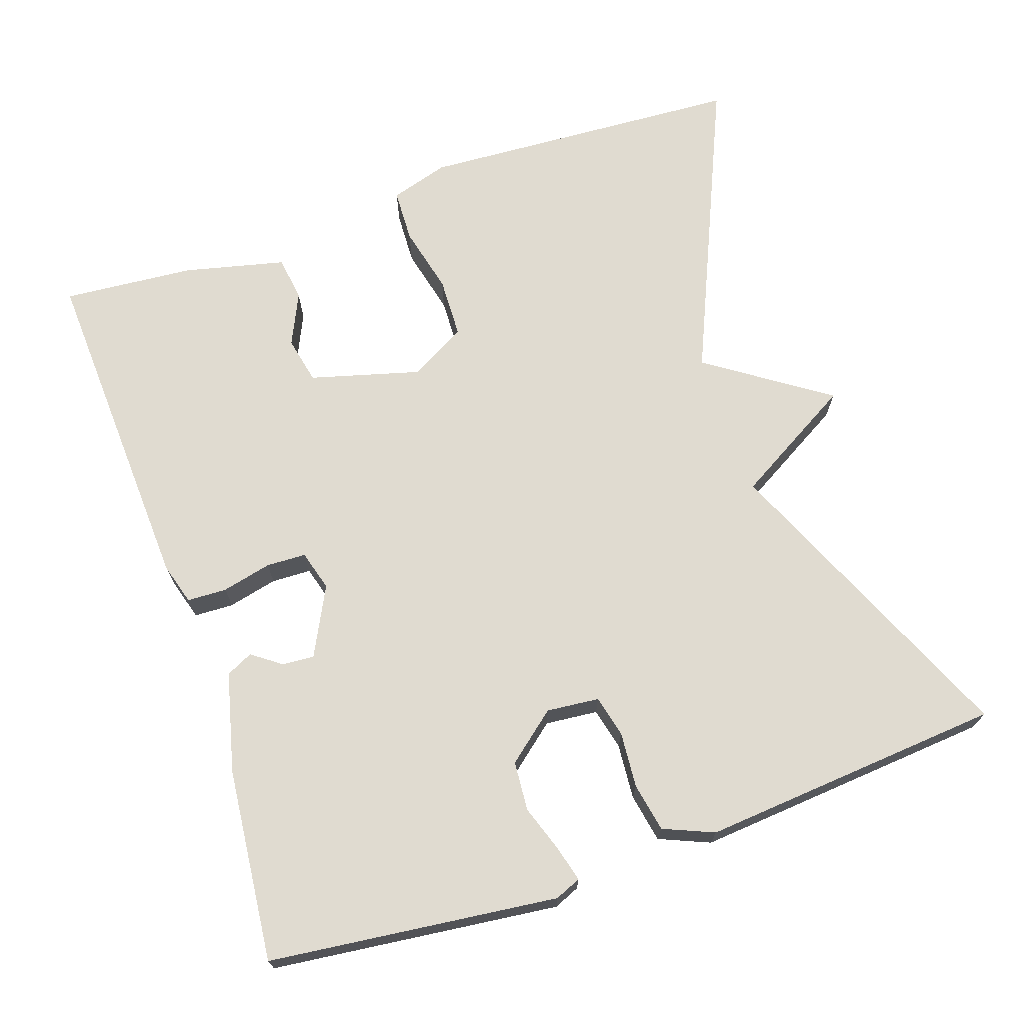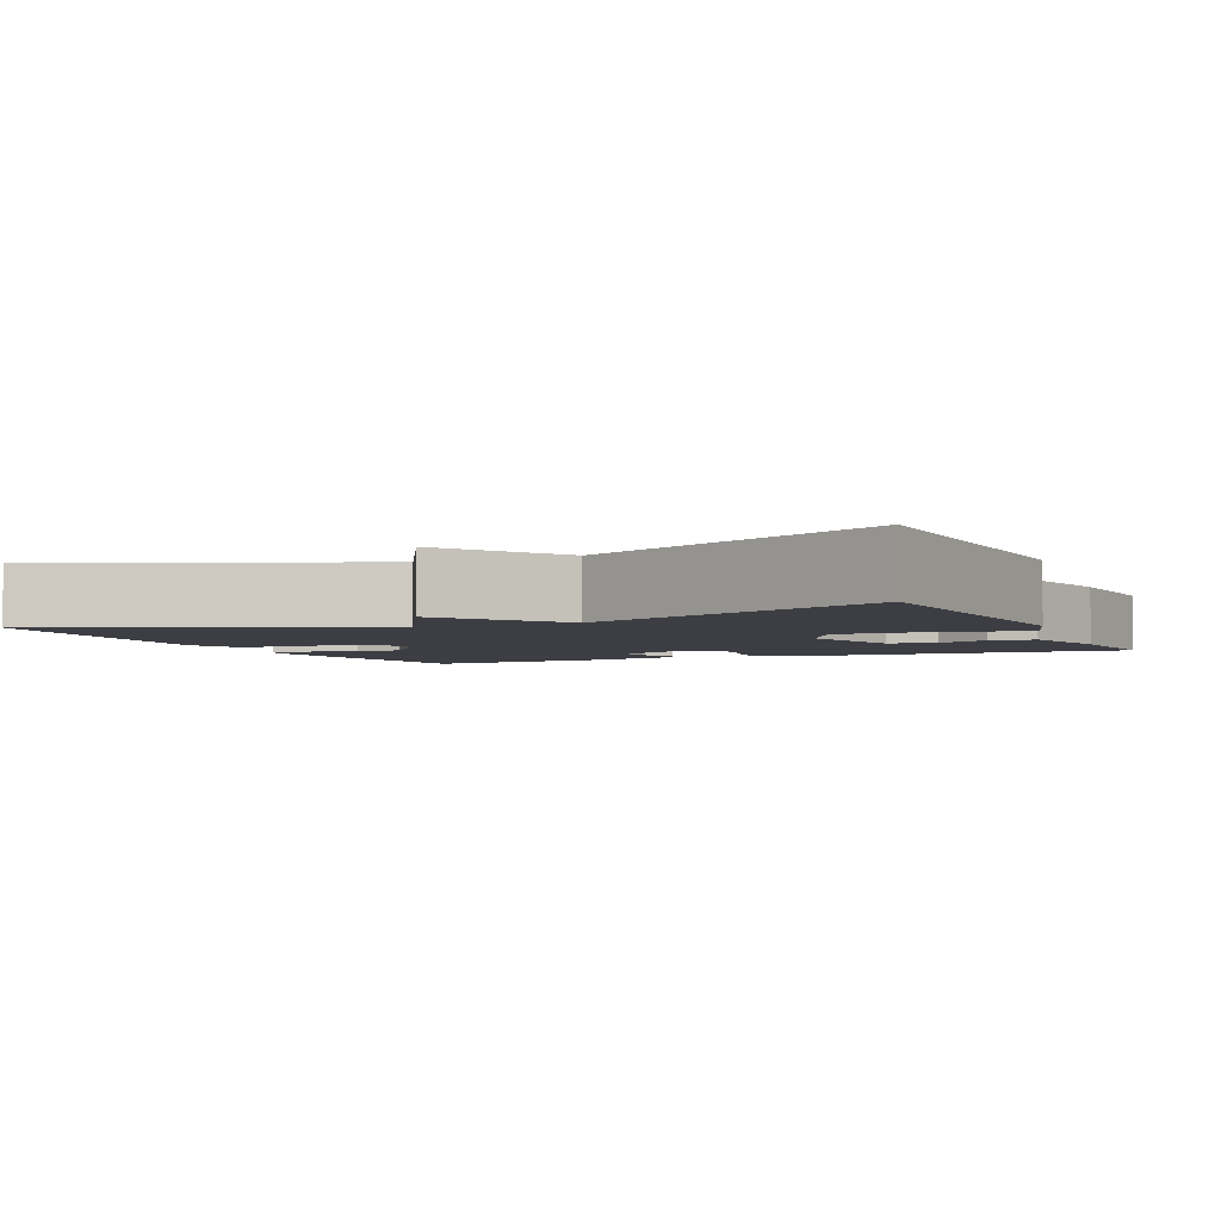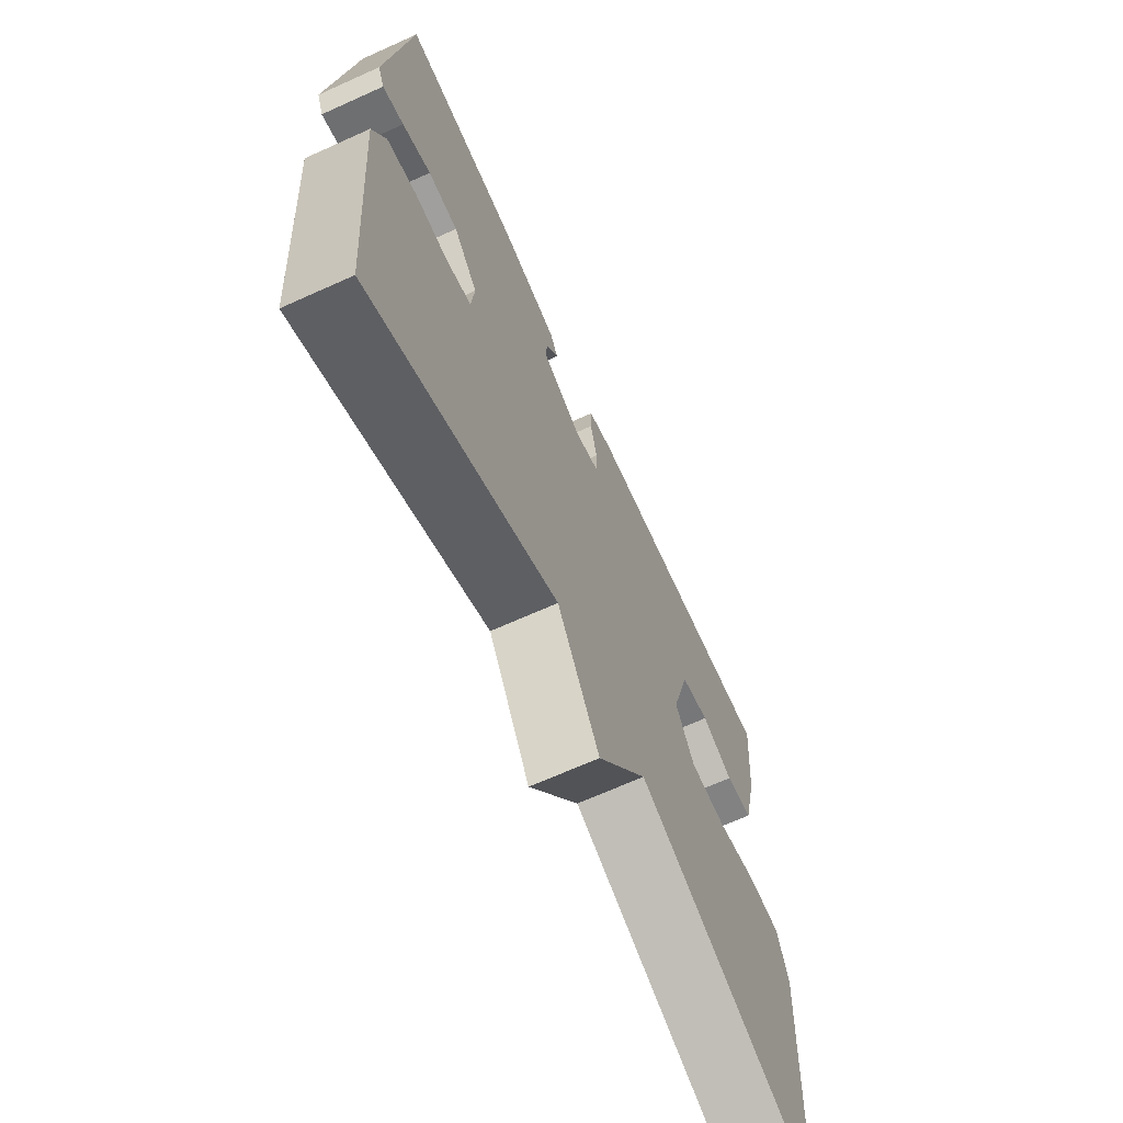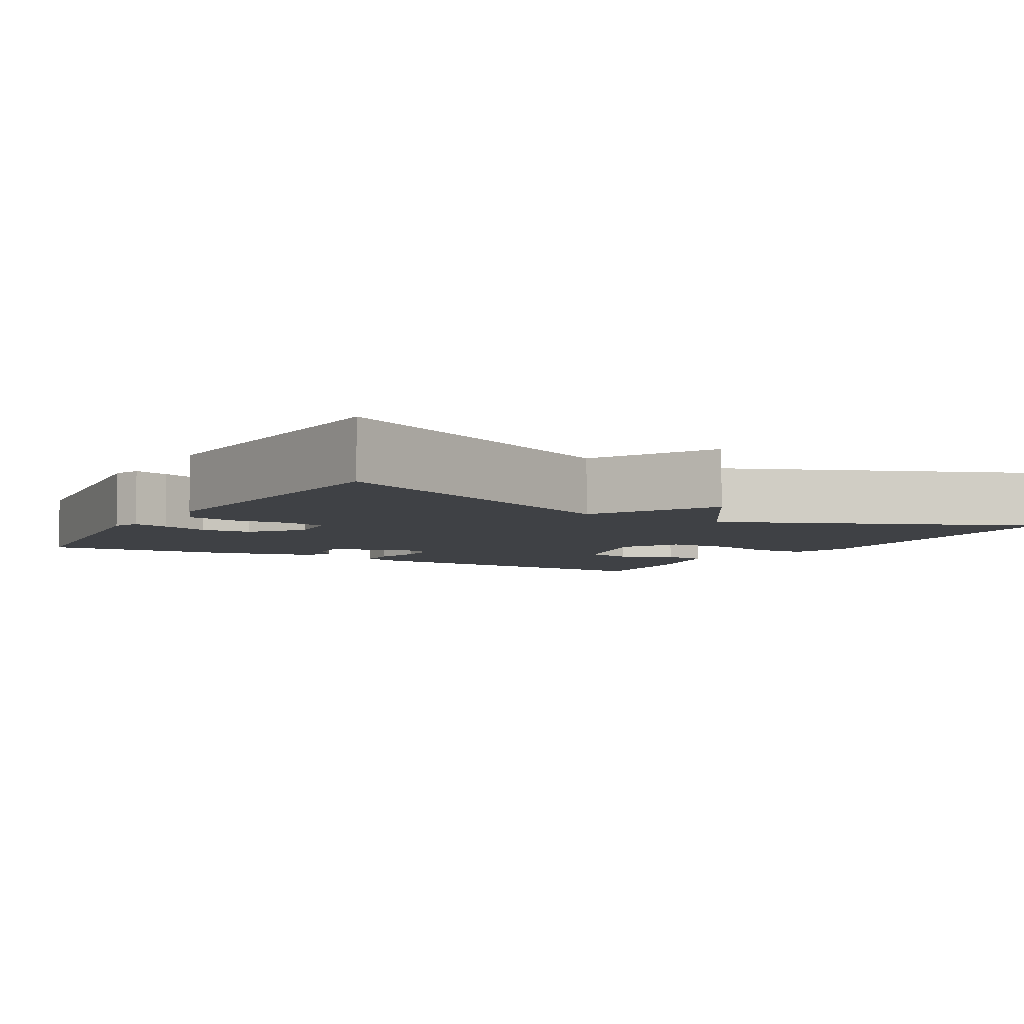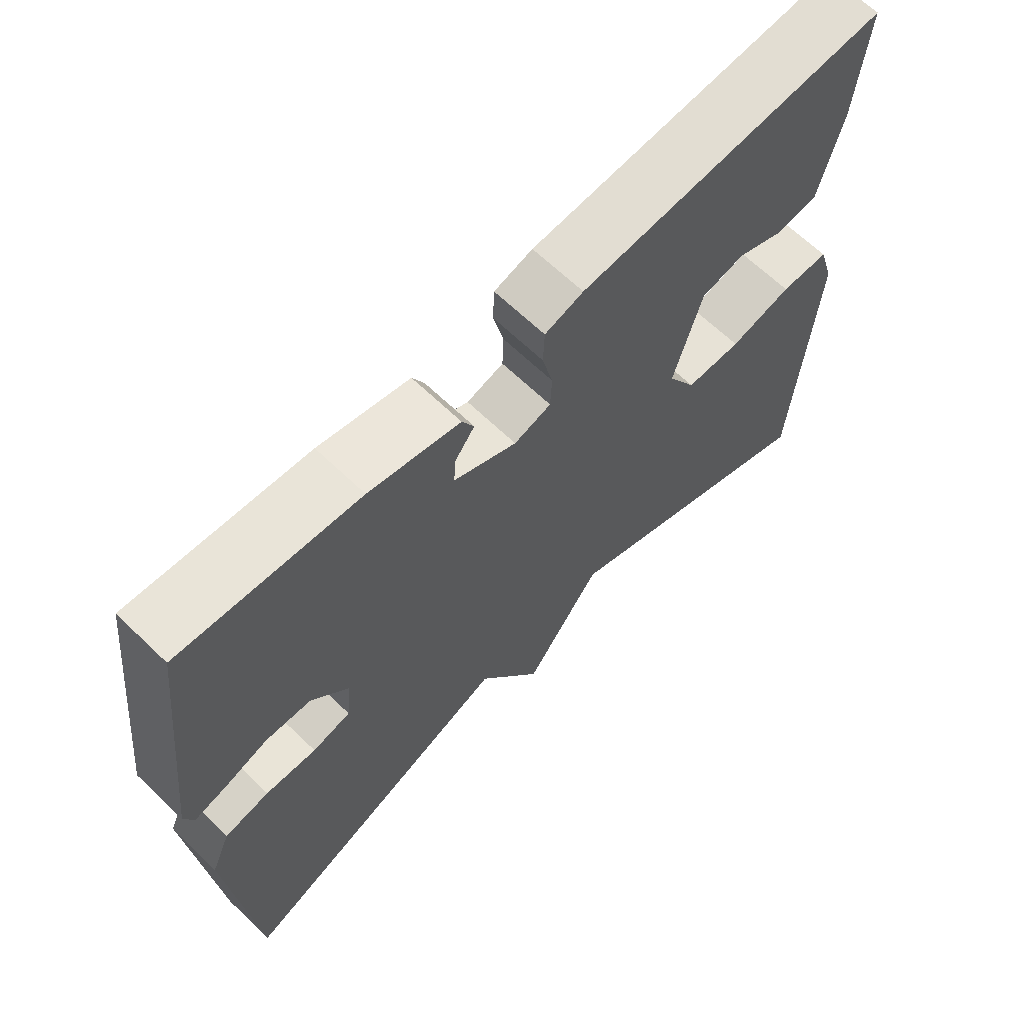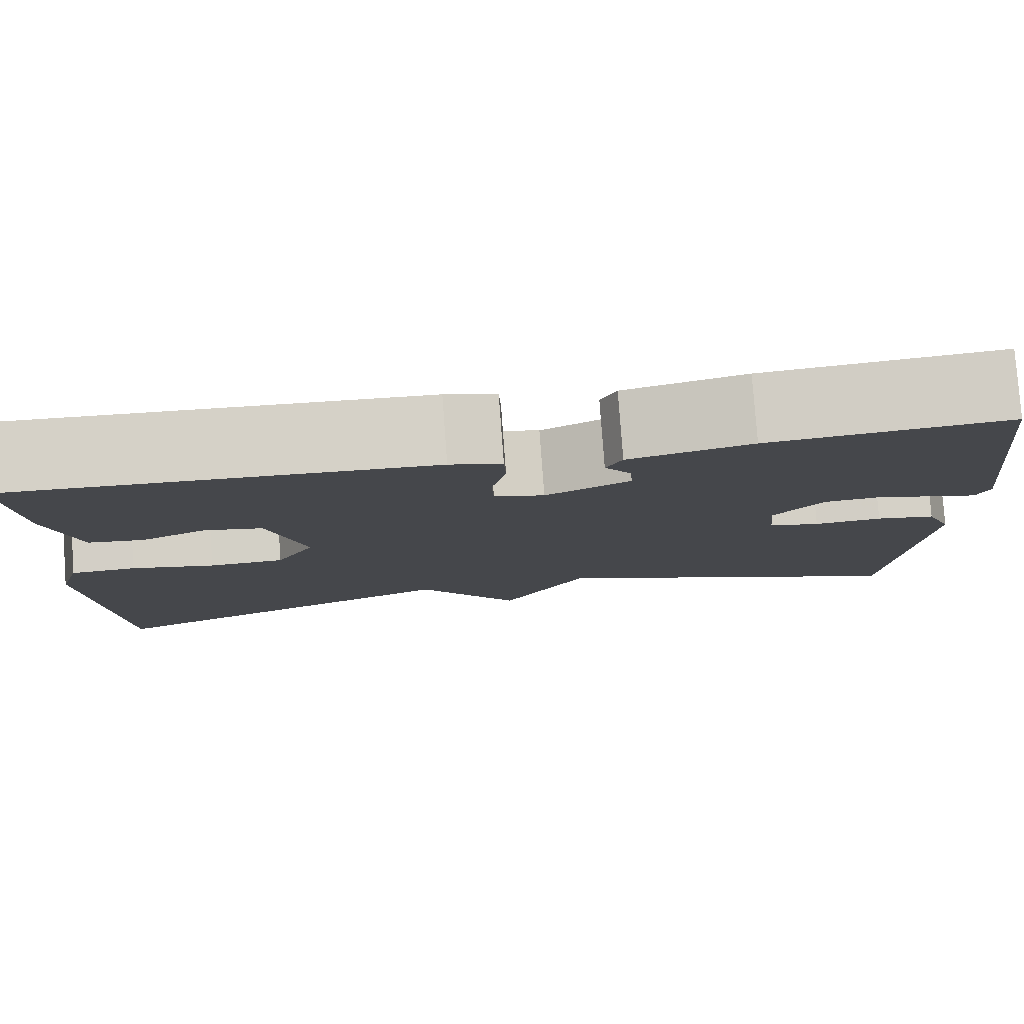
<metadata>
{"format":"obj","ext":"obj","renderer":"f3d","projection":"perspective","resolution":1024,"background":"white","views":[{"elev":69.9,"azim":71.0,"up":"+Y"},{"elev":-3.7,"azim":-155.8,"up":"+Y"},{"elev":-67.6,"azim":114.3,"up":"+Z"},{"elev":-5.7,"azim":149.3,"up":"+Y"},{"elev":65.7,"azim":134.0,"up":"+Z"},{"elev":79.8,"azim":-4.2,"up":"+Z"}]}
</metadata>
<code>
v -0.5 0.07 0.5
v -0.056 0.07 0.48
v -0.001 0.07 0.464
v 0.001 0.07 0.412
v -0.014 0.07 0.347
v -0.012 0.07 0.295
v 0.041 0.07 0.28
v 0.131 0.07 0.326
v 0.128 0.07 0.368
v 0.1 0.07 0.406
v 0.117 0.07 0.441
v 0.247 0.07 0.474
v 0.5 0.07 0.5
v 0.545 0.07 0.122
v 0.531 0.07 0.088
v 0.485 0.07 0.1
v 0.423 0.07 0.121
v 0.358 0.07 0.116
v 0.305 0.07 0.051
v 0.312 0.07 -0.018
v 0.367 0.07 -0.031
v 0.44 0.07 -0.025
v 0.504 0.07 -0.037
v 0.532 0.07 -0.103
v 0.5 0.07 -0.5
v 0.095 0.07 -0.326
v 0.004 0.07 -0.484
v -0.105 0.07 -0.326
v -0.5 0.07 -0.5
v -0.526 0.07 -0.074
v -0.503 0.07 0.003
v -0.433 0.07 0.006
v -0.344 0.07 -0.015
v -0.264 0.07 -0.012
v -0.223 0.07 0.062
v -0.263 0.07 0.206
v -0.325 0.07 0.219
v -0.394 0.07 0.187
v -0.453 0.07 0.195
v -0.485 0.07 0.328
v -0.5 0 0.5
v -0.056 0 0.48
v -0.001 0 0.464
v 0.001 0 0.412
v -0.014 0 0.347
v -0.012 0 0.295
v 0.041 0 0.28
v 0.131 0 0.326
v 0.128 0 0.368
v 0.1 0 0.406
v 0.117 0 0.441
v 0.247 0 0.474
v 0.5 0 0.5
v 0.545 0 0.122
v 0.531 0 0.088
v 0.485 0 0.1
v 0.423 0 0.121
v 0.358 0 0.116
v 0.305 0 0.051
v 0.312 0 -0.018
v 0.367 0 -0.031
v 0.44 0 -0.025
v 0.504 0 -0.037
v 0.532 0 -0.103
v 0.5 0 -0.5
v 0.095 0 -0.326
v 0.004 0 -0.484
v -0.105 0 -0.326
v -0.5 0 -0.5
v -0.526 0 -0.074
v -0.503 0 0.003
v -0.433 0 0.006
v -0.344 0 -0.015
v -0.264 0 -0.012
v -0.223 0 0.062
v -0.263 0 0.206
v -0.325 0 0.219
v -0.394 0 0.187
v -0.453 0 0.195
v -0.485 0 0.328
f 2 3 4
f 1 2 4
f 40 1 4
f 39 40 4
f 38 39 4
f 37 38 4
f 36 37 4 5
f 35 36 5 6
f 34 35 6 7
f 31 32 33
f 30 31 33
f 29 30 33
f 28 29 33
f 28 33 34
f 34 7 8
f 28 34 8
f 27 28 8
f 26 27 8
f 24 25 26
f 23 24 26
f 22 23 26
f 21 22 26
f 20 21 26
f 19 20 26 8
f 15 16 17
f 14 15 17
f 13 14 17
f 12 13 17
f 11 12 17
f 10 11 17
f 9 10 17
f 9 17 18
f 8 9 18 19
f 44 43 42
f 44 42 41
f 44 41 80
f 44 80 79
f 44 79 78
f 44 78 77
f 45 44 77 76
f 46 45 76 75
f 47 46 75 74
f 73 72 71
f 73 71 70
f 73 70 69
f 73 69 68
f 74 73 68
f 48 47 74
f 48 74 68
f 48 68 67
f 48 67 66
f 66 65 64
f 66 64 63
f 66 63 62
f 66 62 61
f 66 61 60
f 48 66 60 59
f 57 56 55
f 57 55 54
f 57 54 53
f 57 53 52
f 57 52 51
f 57 51 50
f 57 50 49
f 58 57 49
f 59 58 49 48
f 1 41 42 2
f 2 42 43 3
f 3 43 44 4
f 4 44 45 5
f 5 45 46 6
f 6 46 47 7
f 7 47 48 8
f 8 48 49 9
f 9 49 50 10
f 10 50 51 11
f 11 51 52 12
f 12 52 53 13
f 13 53 54 14
f 14 54 55 15
f 15 55 56 16
f 16 56 57 17
f 17 57 58 18
f 18 58 59 19
f 19 59 60 20
f 20 60 61 21
f 21 61 62 22
f 22 62 63 23
f 23 63 64 24
f 24 64 65 25
f 25 65 66 26
f 26 66 67 27
f 27 67 68 28
f 28 68 69 29
f 29 69 70 30
f 30 70 71 31
f 31 71 72 32
f 32 72 73 33
f 33 73 74 34
f 34 74 75 35
f 35 75 76 36
f 36 76 77 37
f 37 77 78 38
f 38 78 79 39
f 39 79 80 40
f 40 80 41 1

</code>
